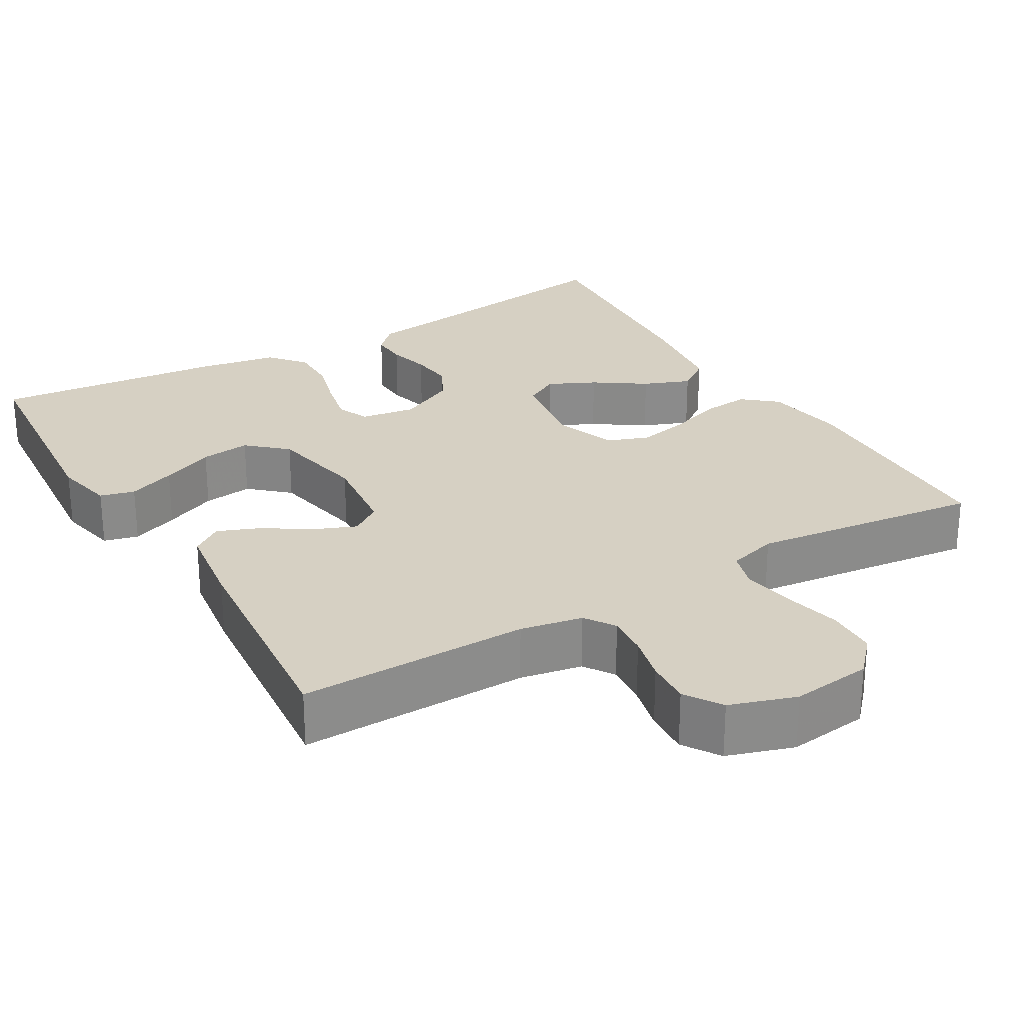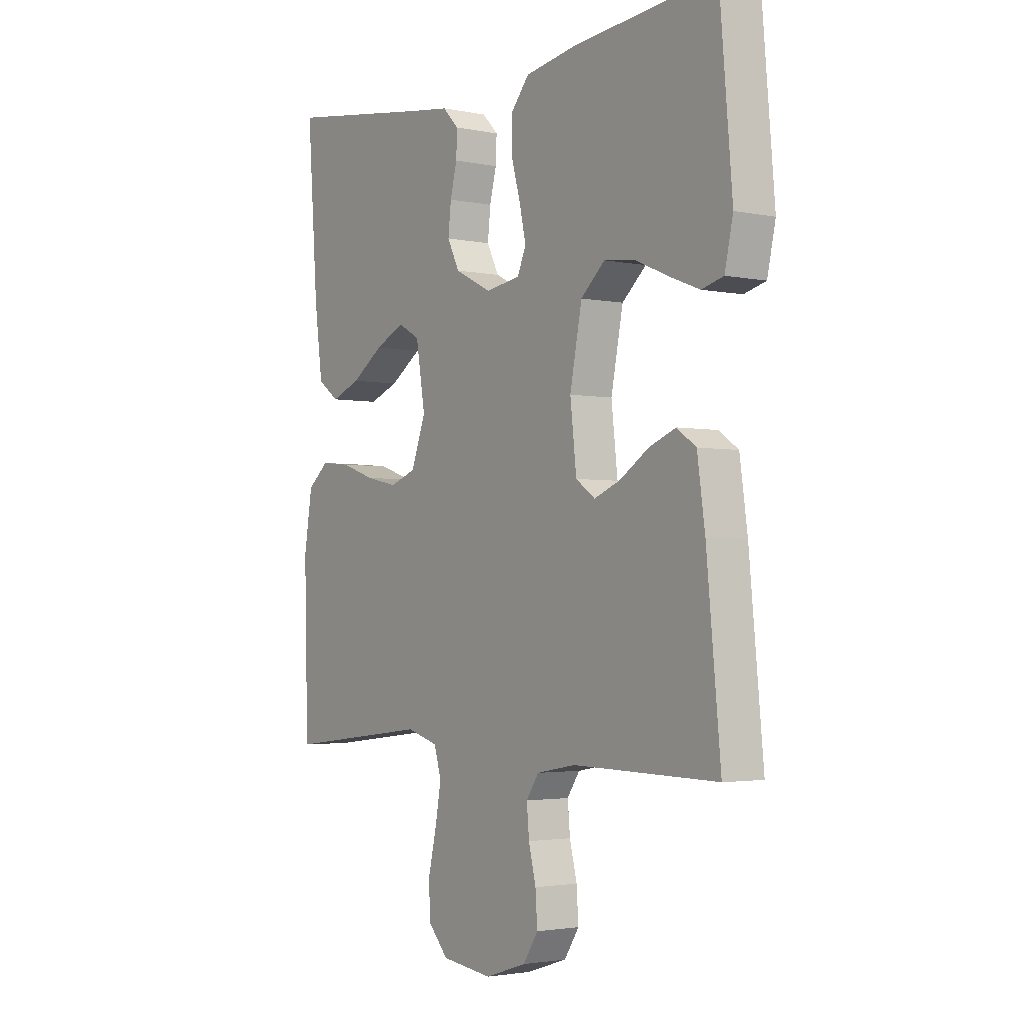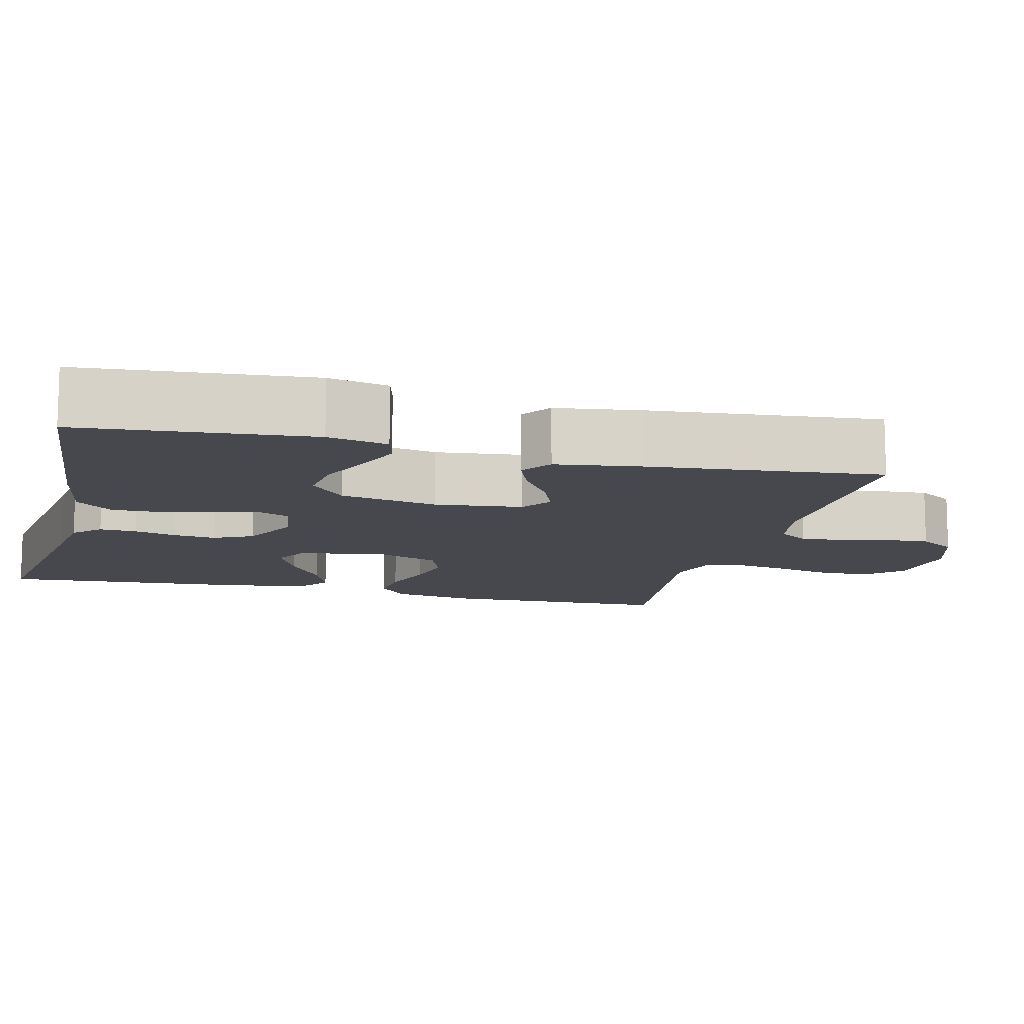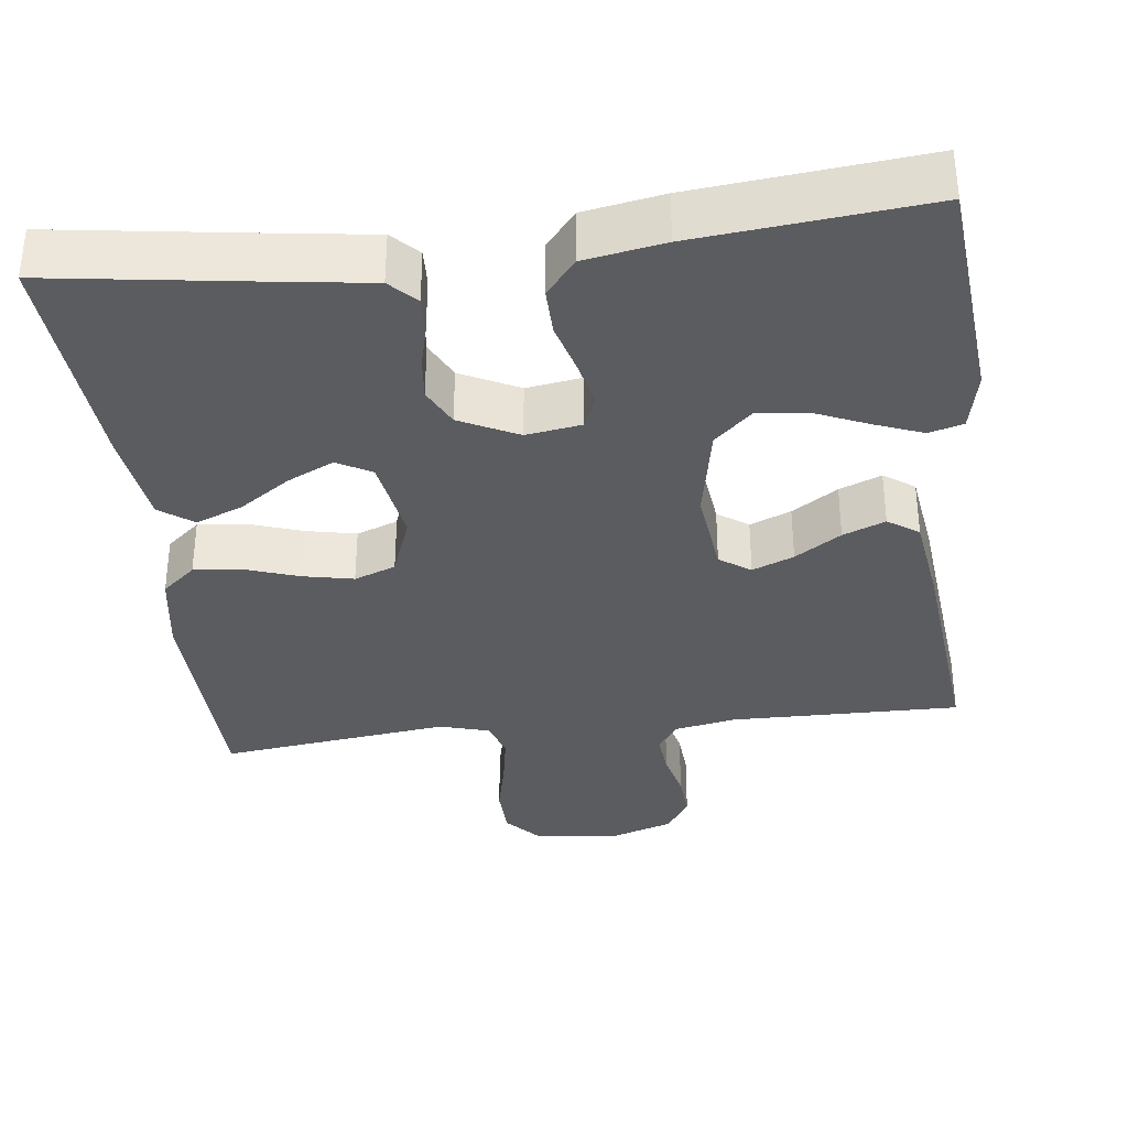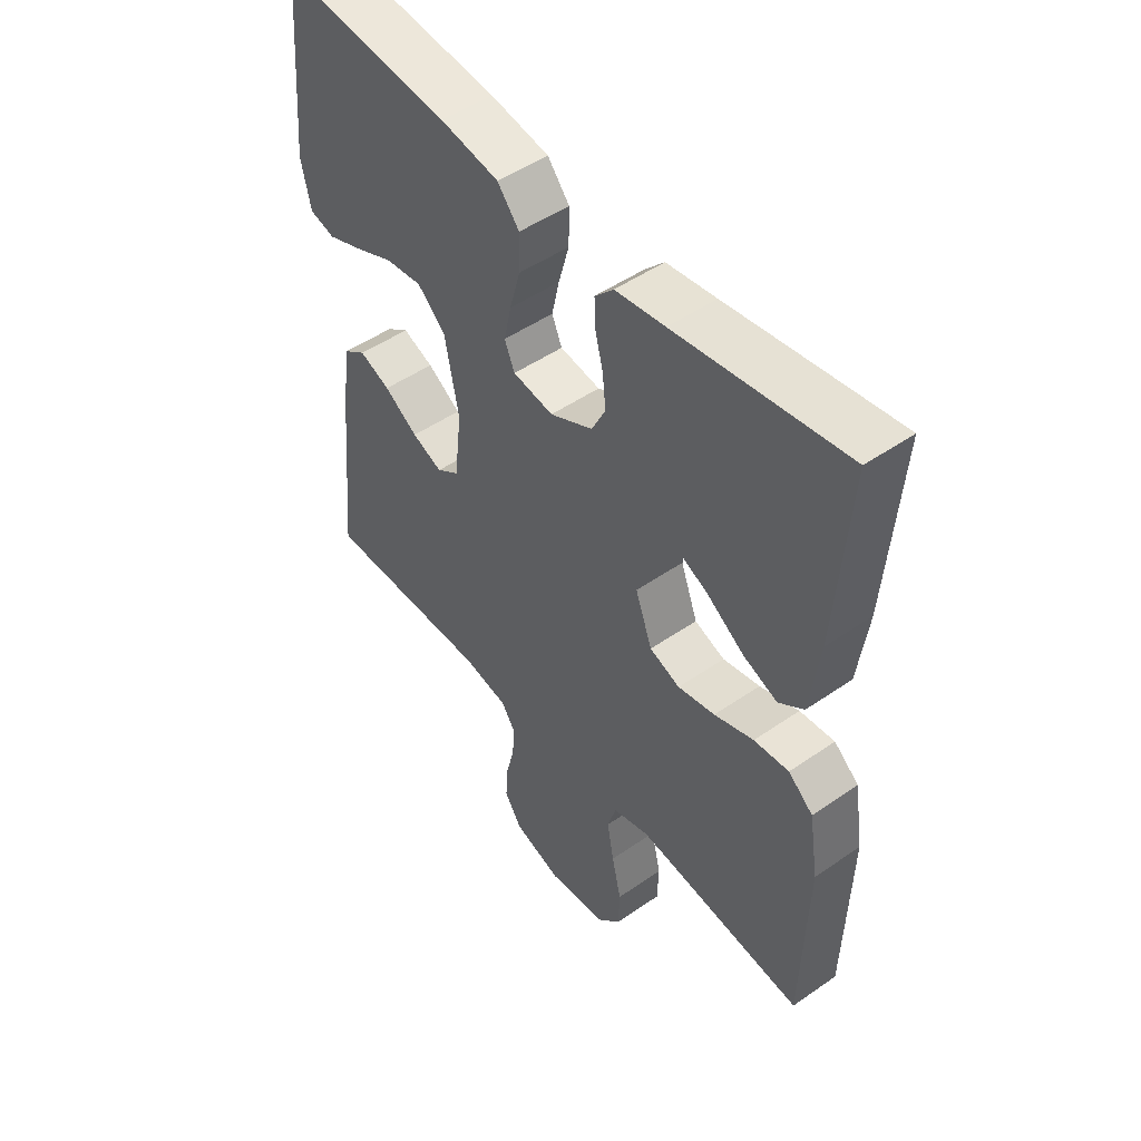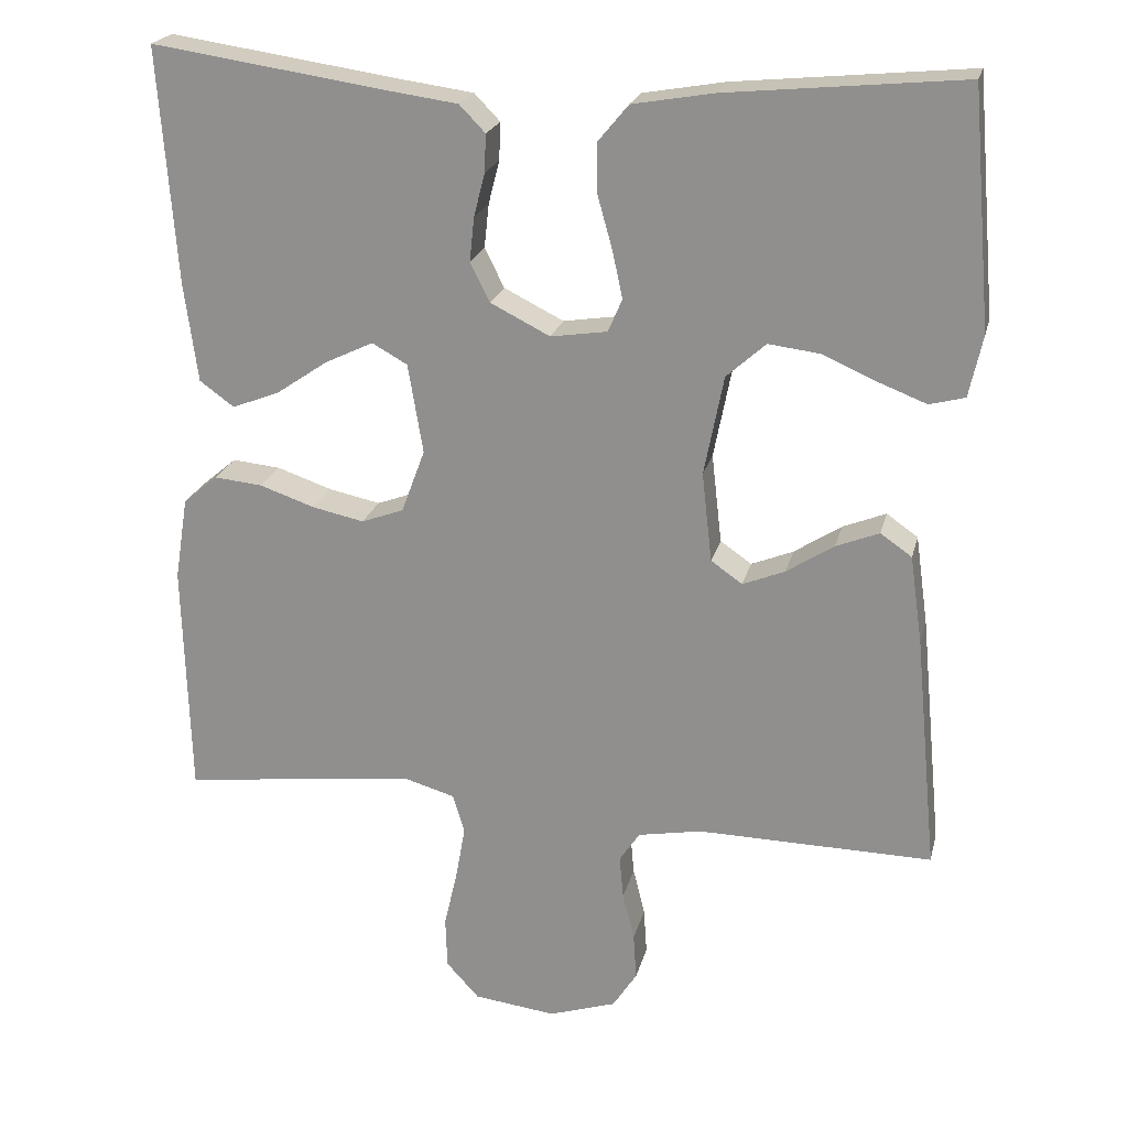
<metadata>
{"format":"obj","ext":"obj","renderer":"f3d","projection":"perspective","resolution":1024,"background":"white","views":[{"elev":26.5,"azim":149.5,"up":"+Y"},{"elev":-2.6,"azim":54.5,"up":"+Z"},{"elev":-11.8,"azim":75.9,"up":"+Y"},{"elev":-35.1,"azim":7.0,"up":"+Y"},{"elev":49.3,"azim":-127.5,"up":"+Z"},{"elev":21.7,"azim":13.2,"up":"+Z"}]}
</metadata>
<code>
v -0.5 0.07 -0.5
v -0.508 0.07 -0.2
v -0.491 0.07 -0.094
v -0.447 0.07 -0.057
v -0.385 0.07 -0.063
v -0.315 0.07 -0.087
v -0.249 0.07 -0.101
v -0.195 0.07 -0.081
v -0.165 0.07 0
v -0.184 0.07 0.114
v -0.229 0.07 0.139
v -0.29 0.07 0.11
v -0.356 0.07 0.065
v -0.417 0.07 0.041
v -0.461 0.07 0.073
v -0.478 0.07 0.2
v -0.5 0.07 0.5
v -0.2 0.07 0.456
v -0.112 0.07 0.444
v -0.079 0.07 0.41
v -0.081 0.07 0.362
v -0.095 0.07 0.307
v -0.101 0.07 0.251
v -0.076 0.07 0.201
v 0 0.07 0.163
v 0.072 0.07 0.174
v 0.09 0.07 0.216
v 0.077 0.07 0.276
v 0.058 0.07 0.344
v 0.057 0.07 0.406
v 0.096 0.07 0.453
v 0.2 0.07 0.471
v 0.5 0.07 0.5
v 0.526 0.07 0.2
v 0.509 0.07 0.122
v 0.464 0.07 0.11
v 0.402 0.07 0.134
v 0.333 0.07 0.164
v 0.268 0.07 0.172
v 0.218 0.07 0.127
v 0.193 0.07 0
v 0.206 0.07 -0.114
v 0.246 0.07 -0.142
v 0.3 0.07 -0.12
v 0.36 0.07 -0.081
v 0.415 0.07 -0.059
v 0.455 0.07 -0.087
v 0.471 0.07 -0.2
v 0.5 0.07 -0.5
v 0.2 0.07 -0.495
v 0.119 0.07 -0.51
v 0.093 0.07 -0.549
v 0.098 0.07 -0.604
v 0.113 0.07 -0.665
v 0.117 0.07 -0.724
v 0.086 0.07 -0.772
v 0 0.07 -0.8
v -0.105 0.07 -0.787
v -0.147 0.07 -0.741
v -0.149 0.07 -0.675
v -0.132 0.07 -0.601
v -0.12 0.07 -0.533
v -0.135 0.07 -0.483
v -0.2 0.07 -0.464
v -0.5 0 -0.5
v -0.508 0 -0.2
v -0.491 0 -0.094
v -0.447 0 -0.057
v -0.385 0 -0.063
v -0.315 0 -0.087
v -0.249 0 -0.101
v -0.195 0 -0.081
v -0.165 0 0
v -0.184 0 0.114
v -0.229 0 0.139
v -0.29 0 0.11
v -0.356 0 0.065
v -0.417 0 0.041
v -0.461 0 0.073
v -0.478 0 0.2
v -0.5 0 0.5
v -0.2 0 0.456
v -0.112 0 0.444
v -0.079 0 0.41
v -0.081 0 0.362
v -0.095 0 0.307
v -0.101 0 0.251
v -0.076 0 0.201
v 0 0 0.163
v 0.072 0 0.174
v 0.09 0 0.216
v 0.077 0 0.276
v 0.058 0 0.344
v 0.057 0 0.406
v 0.096 0 0.453
v 0.2 0 0.471
v 0.5 0 0.5
v 0.526 0 0.2
v 0.509 0 0.122
v 0.464 0 0.11
v 0.402 0 0.134
v 0.333 0 0.164
v 0.268 0 0.172
v 0.218 0 0.127
v 0.193 0 0
v 0.206 0 -0.114
v 0.246 0 -0.142
v 0.3 0 -0.12
v 0.36 0 -0.081
v 0.415 0 -0.059
v 0.455 0 -0.087
v 0.471 0 -0.2
v 0.5 0 -0.5
v 0.2 0 -0.495
v 0.119 0 -0.51
v 0.093 0 -0.549
v 0.098 0 -0.604
v 0.113 0 -0.665
v 0.117 0 -0.724
v 0.086 0 -0.772
v 0 0 -0.8
v -0.105 0 -0.787
v -0.147 0 -0.741
v -0.149 0 -0.675
v -0.132 0 -0.601
v -0.12 0 -0.533
v -0.135 0 -0.483
v -0.2 0 -0.464
f 59 60 61
f 58 59 61
f 57 58 61
f 56 57 61
f 55 56 61
f 54 55 61
f 53 54 61
f 52 53 61 62
f 51 52 62 63
f 48 49 50
f 47 48 50
f 46 47 50
f 45 46 50
f 44 45 50
f 51 63 64
f 50 51 64
f 44 50 64
f 43 44 64
f 36 37 38
f 35 36 38
f 34 35 38
f 33 34 38
f 32 33 38
f 31 32 38
f 30 31 38
f 29 30 38
f 28 29 38
f 27 28 38 39
f 26 27 39 40
f 20 21 22
f 19 20 22
f 18 19 22
f 18 22 23
f 17 18 23
f 16 17 23
f 15 16 23
f 14 15 23
f 13 14 23
f 12 13 23
f 11 12 23
f 10 11 23 24
f 4 5 6
f 3 4 6
f 2 3 6
f 1 2 6
f 64 1 6
f 64 6 7
f 64 7 8
f 43 64 8
f 42 43 8
f 41 42 8 9
f 41 9 10
f 40 41 10
f 26 40 10
f 25 26 10
f 10 24 25
f 125 124 123
f 125 123 122
f 125 122 121
f 125 121 120
f 125 120 119
f 125 119 118
f 125 118 117
f 126 125 117 116
f 127 126 116 115
f 114 113 112
f 114 112 111
f 114 111 110
f 114 110 109
f 114 109 108
f 128 127 115
f 128 115 114
f 128 114 108
f 128 108 107
f 102 101 100
f 102 100 99
f 102 99 98
f 102 98 97
f 102 97 96
f 102 96 95
f 102 95 94
f 102 94 93
f 102 93 92
f 103 102 92 91
f 104 103 91 90
f 86 85 84
f 86 84 83
f 86 83 82
f 87 86 82
f 87 82 81
f 87 81 80
f 87 80 79
f 87 79 78
f 87 78 77
f 87 77 76
f 87 76 75
f 88 87 75 74
f 70 69 68
f 70 68 67
f 70 67 66
f 70 66 65
f 70 65 128
f 71 70 128
f 72 71 128
f 72 128 107
f 72 107 106
f 73 72 106 105
f 74 73 105
f 74 105 104
f 74 104 90
f 74 90 89
f 89 88 74
f 1 65 66 2
f 2 66 67 3
f 3 67 68 4
f 4 68 69 5
f 5 69 70 6
f 6 70 71 7
f 7 71 72 8
f 8 72 73 9
f 9 73 74 10
f 10 74 75 11
f 11 75 76 12
f 12 76 77 13
f 13 77 78 14
f 14 78 79 15
f 15 79 80 16
f 16 80 81 17
f 17 81 82 18
f 18 82 83 19
f 19 83 84 20
f 20 84 85 21
f 21 85 86 22
f 22 86 87 23
f 23 87 88 24
f 24 88 89 25
f 25 89 90 26
f 26 90 91 27
f 27 91 92 28
f 28 92 93 29
f 29 93 94 30
f 30 94 95 31
f 31 95 96 32
f 32 96 97 33
f 33 97 98 34
f 34 98 99 35
f 35 99 100 36
f 36 100 101 37
f 37 101 102 38
f 38 102 103 39
f 39 103 104 40
f 40 104 105 41
f 41 105 106 42
f 42 106 107 43
f 43 107 108 44
f 44 108 109 45
f 45 109 110 46
f 46 110 111 47
f 47 111 112 48
f 48 112 113 49
f 49 113 114 50
f 50 114 115 51
f 51 115 116 52
f 52 116 117 53
f 53 117 118 54
f 54 118 119 55
f 55 119 120 56
f 56 120 121 57
f 57 121 122 58
f 58 122 123 59
f 59 123 124 60
f 60 124 125 61
f 61 125 126 62
f 62 126 127 63
f 63 127 128 64
f 64 128 65 1

</code>
